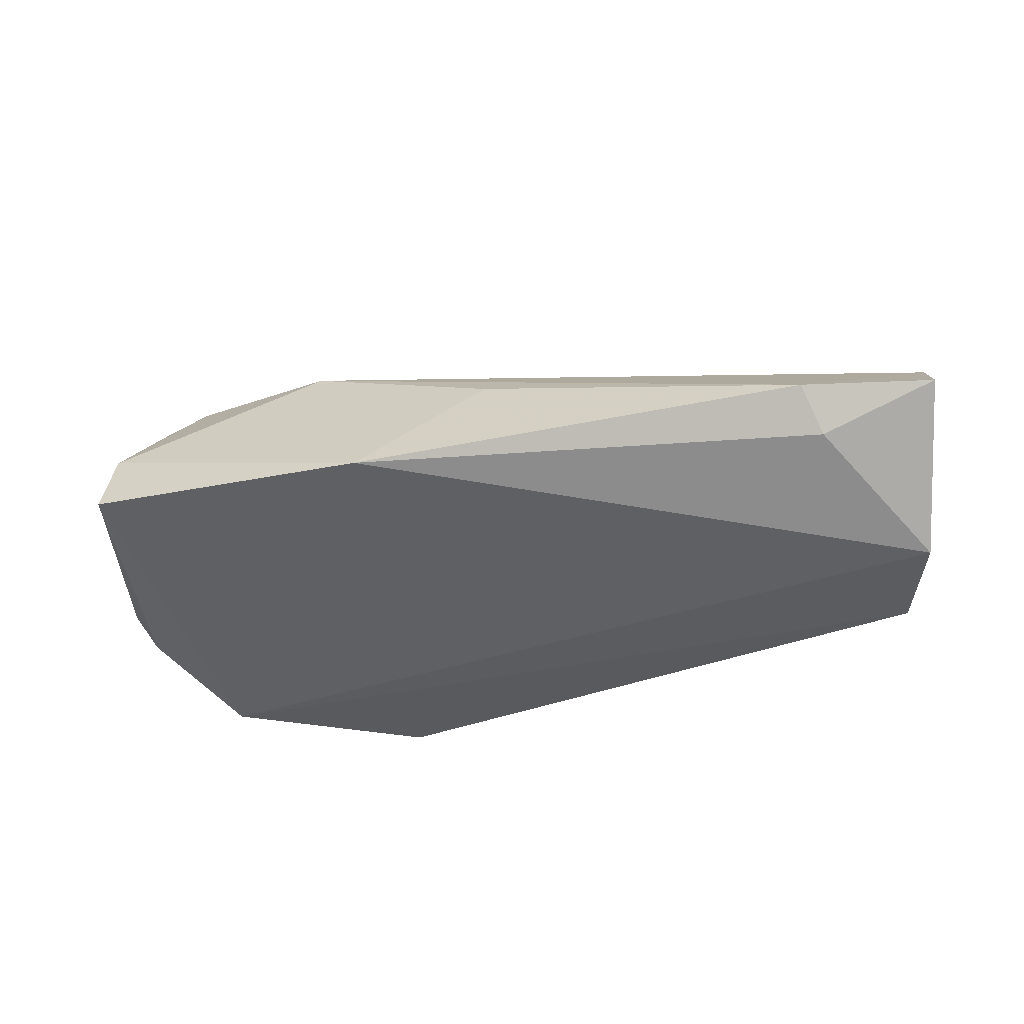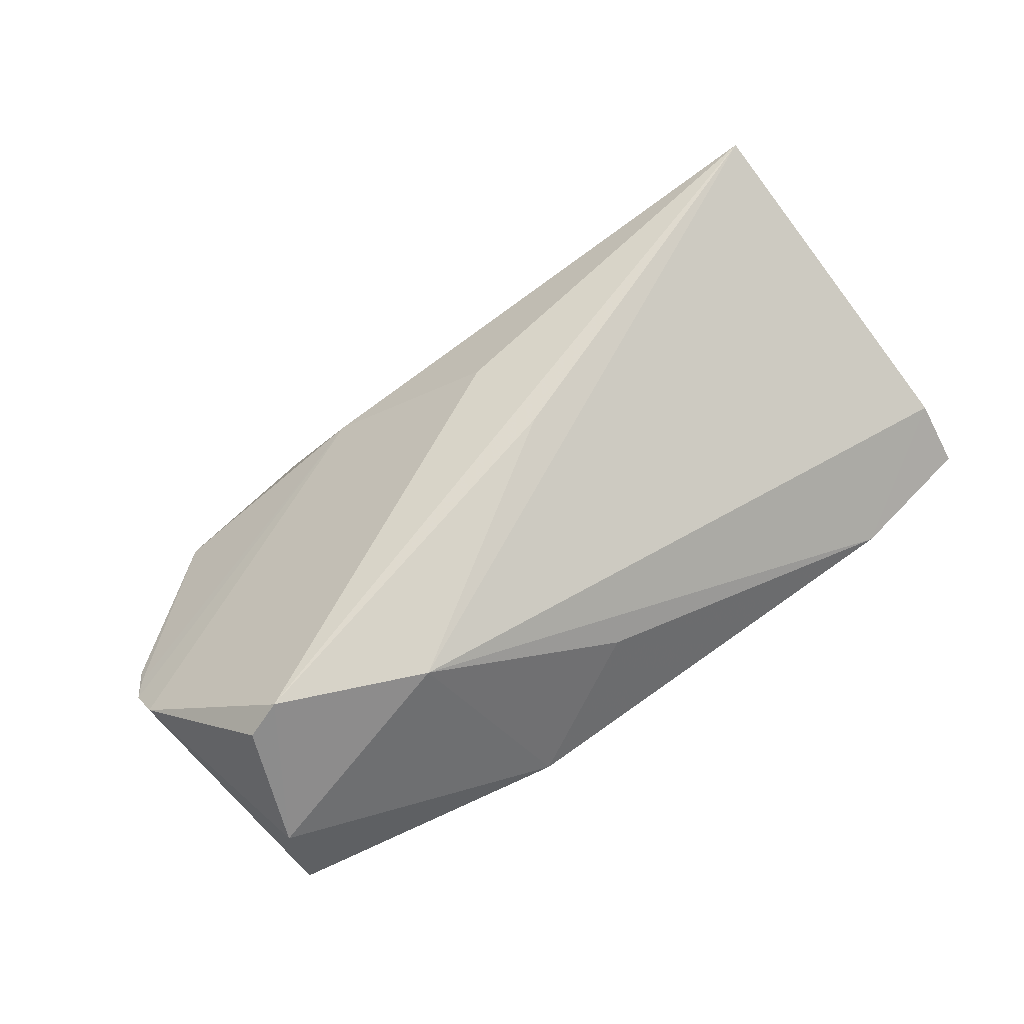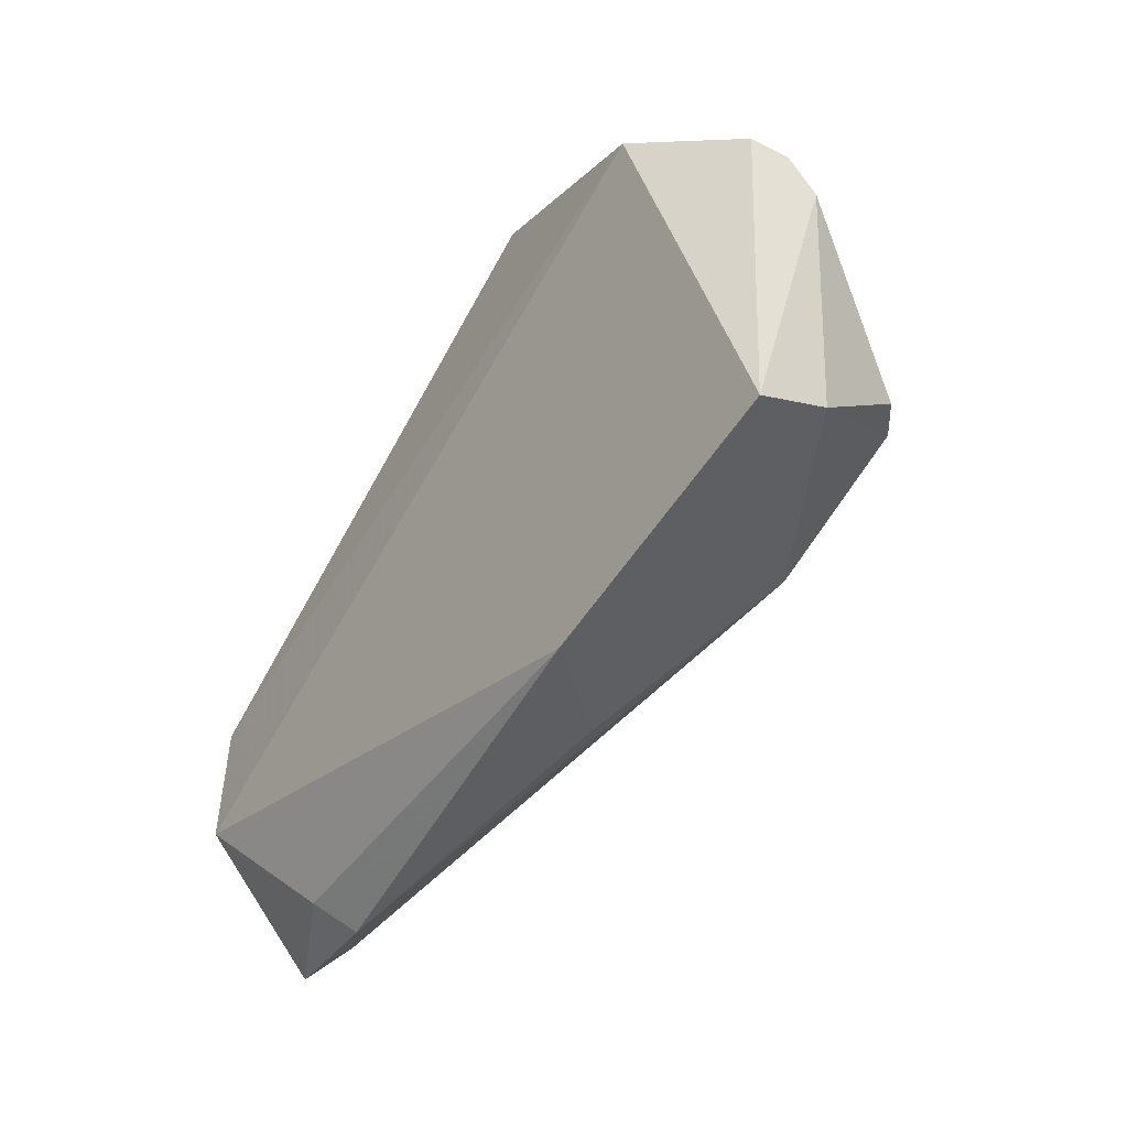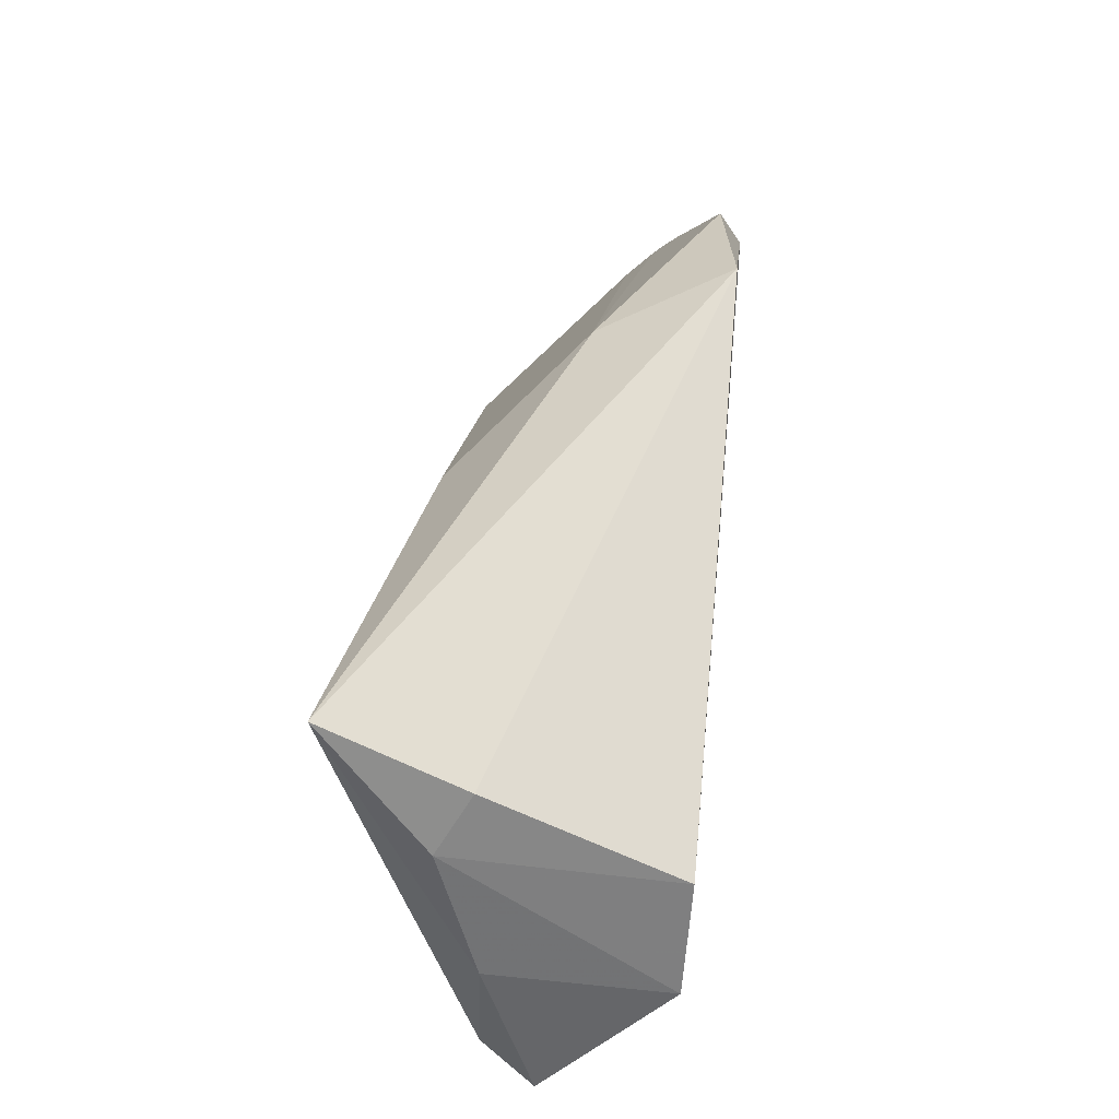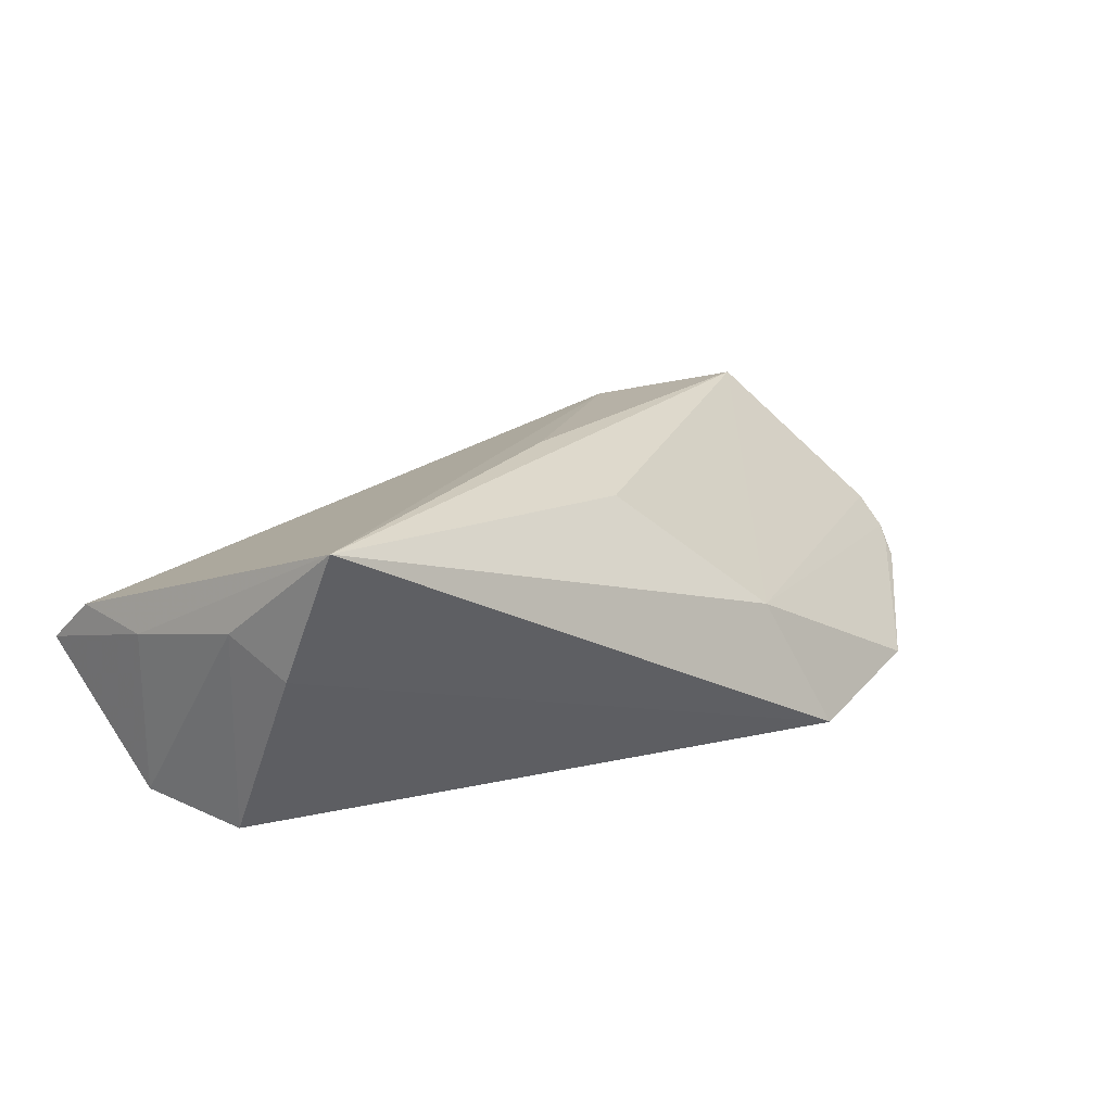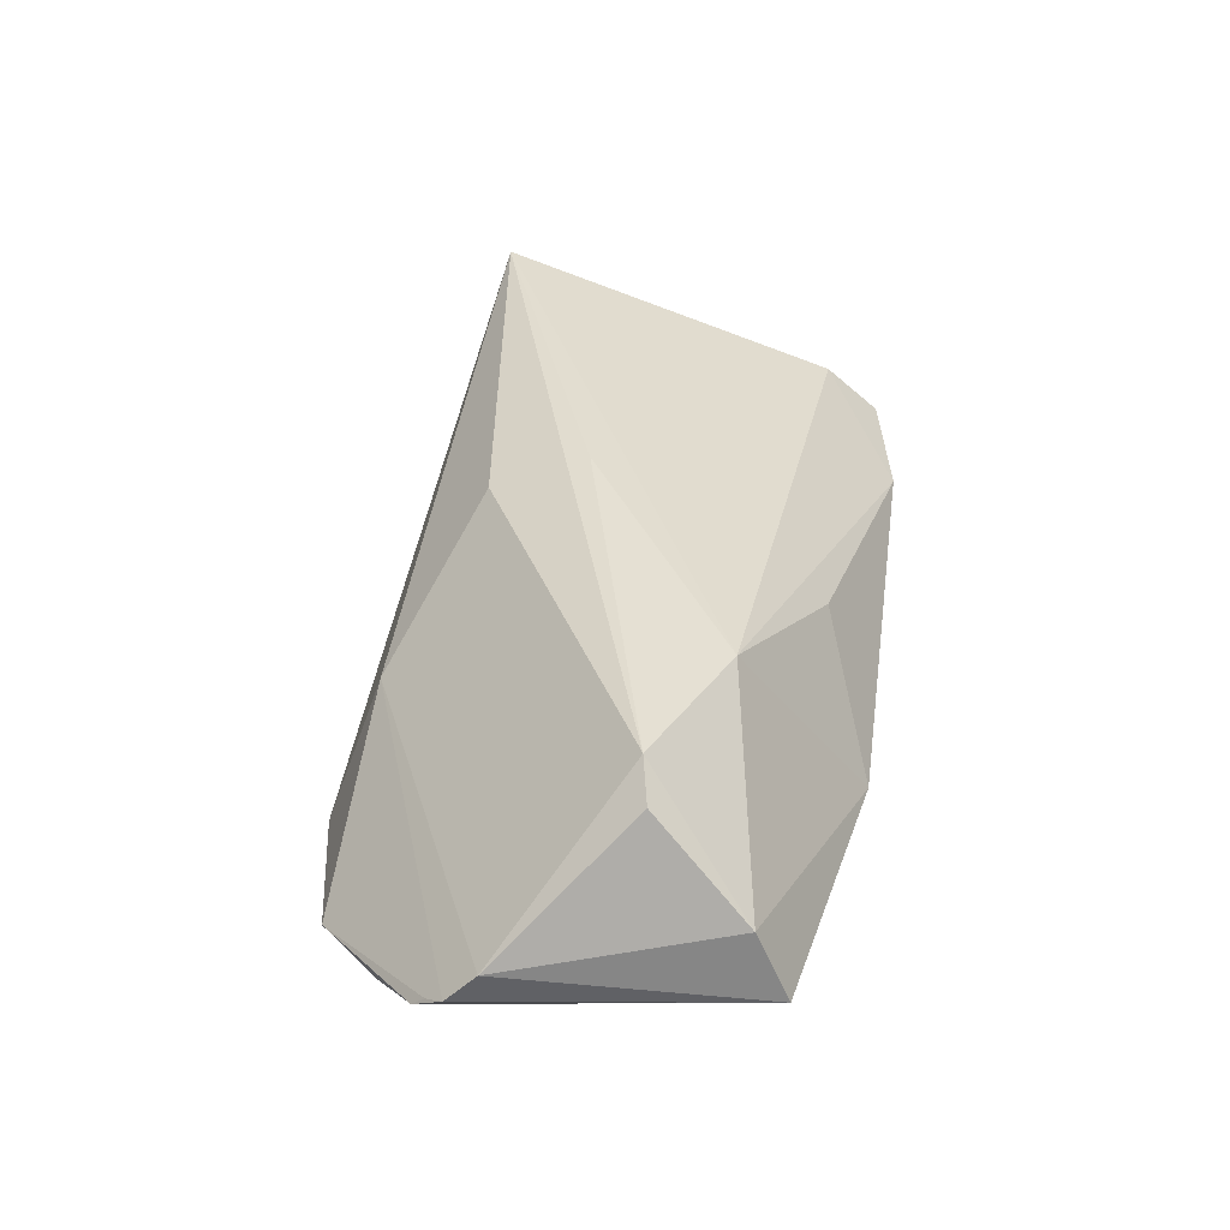
<metadata>
{"format":"obj","ext":"obj","renderer":"f3d","projection":"perspective","resolution":1024,"background":"white","views":[{"elev":-31.3,"azim":9.0,"up":"+Z"},{"elev":69.6,"azim":-34.5,"up":"+Z"},{"elev":-45.5,"azim":-122.0,"up":"+Y"},{"elev":39.9,"azim":95.9,"up":"+Y"},{"elev":20.2,"azim":136.1,"up":"+Z"},{"elev":35.8,"azim":-81.8,"up":"+Z"}]}
</metadata>
<code>
v 0.0495 0.02283 0.02241
v -0.003955 -0.02429 0.006714
v -0.04387 0.02808 -0.01421
v -0.01666 0.02682 -8.674e-05
v -0.02358 0.03258 -0.01699
v 0.05043 0.01525 0.005669
v 0.0008042 0.01675 0.01616
v 0.0396 -0.02692 -0.006811
v 0.04954 0.003227 -0.01699
v -0.05602 -0.004086 0.008514
v 0.0539 -0.008707 0.005331
v -0.06088 0.01235 -0.006276
v 0.03732 -0.03074 -0.001651
v 0.002131 0.004775 0.02062
v -0.05586 -0.02464 -0.006557
v 0.05356 -0.02058 0.005608
v -0.04847 0.02095 -0.01699
v 0.05267 0.007998 0.009914
v -0.02897 -0.01573 0.0168
v 0.05216 -0.0115 -0.01622
v -0.01963 -0.03074 -0.007515
v -0.06206 0.006434 -0.001019
v -0.06248 0.01011 -0.00477
v -0.04794 -0.008205 0.01791
v -0.06032 0.01402 -0.007891
v 0.05401 -0.02751 -0.0004928
v -0.05241 -0.009228 0.01472
v -0.05552 -0.02065 0.002438
f 26 16 13
f 26 11 16
f 11 26 20
f 20 9 18
f 18 11 20
f 25 15 23
f 18 9 6
f 6 9 5
f 13 16 19
f 19 14 24
f 22 27 24
f 23 15 22
f 15 25 17
f 5 9 17
f 9 20 17
f 24 27 28
f 28 19 24
f 28 22 15
f 8 26 13
f 8 20 26
f 24 14 1
f 1 7 24
f 14 19 1
f 1 6 5
f 1 19 16
f 18 6 1
f 1 11 18
f 16 11 1
f 4 22 24
f 24 7 4
f 23 22 4
f 4 1 5
f 7 1 4
f 27 22 10
f 10 28 27
f 22 28 10
f 19 28 21
f 21 28 15
f 21 8 13
f 20 8 21
f 15 17 21
f 21 17 20
f 3 4 5
f 5 17 3
f 3 17 25
f 13 19 2
f 2 21 13
f 19 21 2
f 23 4 12
f 4 3 12
f 12 25 23
f 12 3 25

</code>
